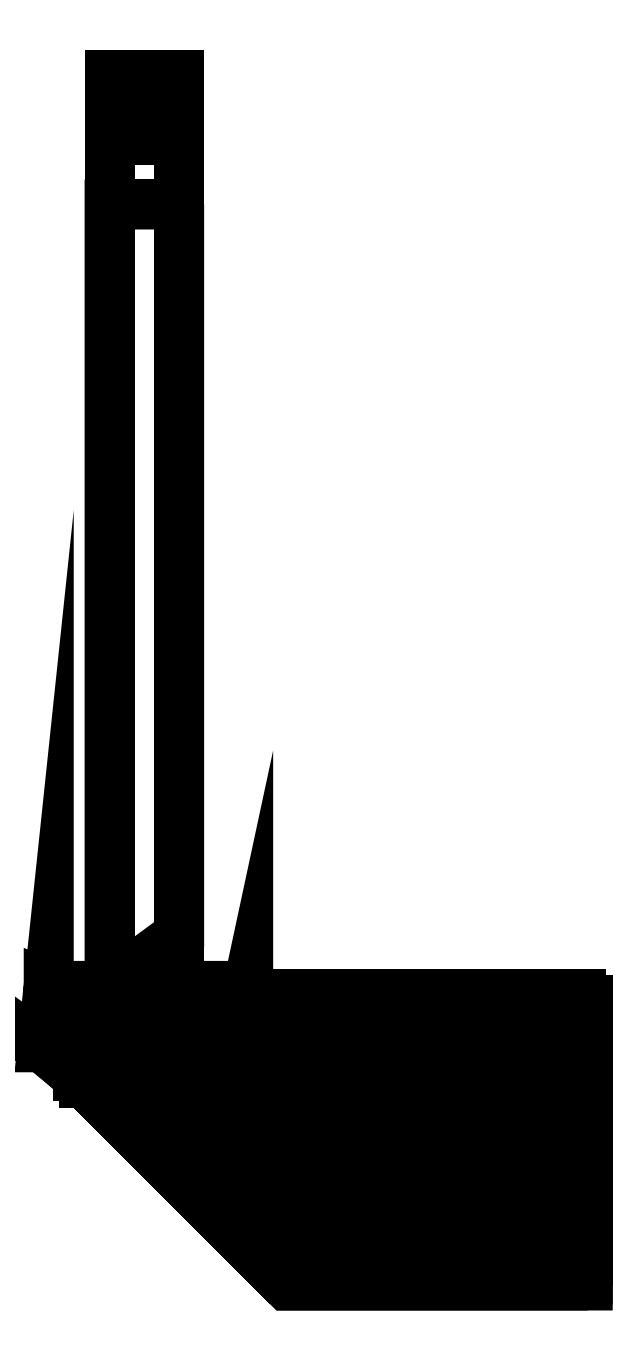
<metadata>
{"format":"dxf","ext":"dxf","renderer":"ezdxf+matplotlib","layout":"modelspace","background":"white","min_lineweight":24,"dpi":150}
</metadata>
<code>
0
SECTION
2
ENTITIES
0
3DFACE
8
ACESSORIO
10
0.9978
20
-56.53
30
11.54
11
4.374
21
-59.91
31
12.57
12
2.804
22
-58.34
32
12.82
13
0.9978
23
-56.53
33
11.54
0
3DFACE
8
ACESSORIO
10
0.9978
20
-56.53
30
11.54
11
2.804
21
-58.34
31
12.82
12
1.438
22
-56.97
32
13.91
13
0.9978
23
-56.53
33
11.54
0
3DFACE
8
ACESSORIO
10
0.9978
20
-56.53
30
11.54
11
1.438
21
-56.97
31
13.91
12
0.8419
22
-56.38
32
15.92
13
0.9978
23
-56.53
33
11.54
0
3DFACE
8
ACESSORIO
10
11.84
20
-52.38
30
3.282
11
0.3719
21
-52.38
31
3.282
12
0.3719
22
-52.38
32
54.37
13
7.872
23
-55.64
33
60.83
0
3DFACE
8
ACESSORIO
10
0.3719
20
-55.91
30
1.934
11
0.3719
21
-52.38
31
3.282
12
0.3719
22
-52.38
32
54.37
13
0
23
-55.91
33
58.81
0
3DFACE
8
ACESSORIO
10
0.8419
20
-56.38
30
15.92
11
11.37
21
-56.38
31
15.92
12
11.37
22
-54.57
32
50.04
13
0.8419
23
-56.38
33
52.53
0
3DFACE
8
ACESSORIO
10
0.3719
20
-55.91
30
1.934
11
0.8419
21
-56.38
31
15.92
12
0.8419
22
-56.38
32
52.53
13
0
23
-55.91
33
58.81
0
3DFACE
8
ACESSORIO
10
3.872
20
-58.25
30
62.12
11
7.872
21
-58.25
31
62.12
12
7.872
22
-7.433
32
62.12
13
3.872
23
-7.433
33
62.12
0
3DFACE
8
ACESSORIO
10
7.872
20
-7.433
30
47.26
11
3.872
21
-7.433
31
47.26
12
3.872
22
-52.38
32
47.26
13
7.872
23
-49.43
33
47.26
0
3DFACE
8
ACESSORIO
10
11.37
20
-56.38
30
15.92
11
11.84
21
-52.38
31
3.282
12
11.84
22
-52.38
32
54.37
13
11.37
23
-54.57
33
50.04
0
POLYLINE
8
ACESSORIO
66
1
70
16
71
2
72
7
0
VERTEX
8
ACESSORIO
10
3.872
20
-52.38
30
47.26
70
64
0
VERTEX
8
ACESSORIO
10
3.872
20
-52.38
30
50.18
70
64
0
VERTEX
8
ACESSORIO
10
3.872
20
-52.38
30
53.1
70
64
0
VERTEX
8
ACESSORIO
10
3.872
20
-52.55
30
56.02
70
64
0
VERTEX
8
ACESSORIO
10
3.872
20
-53.66
30
58.71
70
64
0
VERTEX
8
ACESSORIO
10
3.872
20
-55.64
30
60.83
70
64
0
VERTEX
8
ACESSORIO
10
3.872
20
-58.25
30
62.12
70
64
0
VERTEX
8
ACESSORIO
10
3.872
20
-7.433
30
47.26
70
64
0
VERTEX
8
ACESSORIO
10
3.872
20
-3.717
30
48.25
70
64
0
VERTEX
8
ACESSORIO
10
3.872
20
-0.9958
30
50.97
70
64
0
VERTEX
8
ACESSORIO
10
3.872
20
-1.4e-14
30
54.69
70
64
0
VERTEX
8
ACESSORIO
10
3.872
20
-0.9958
30
58.41
70
64
0
VERTEX
8
ACESSORIO
10
3.872
20
-3.717
30
61.13
70
64
0
VERTEX
8
ACESSORIO
10
3.872
20
-7.433
30
62.12
70
64
0
SEQEND
0
POLYLINE
8
ACESSORIO
66
1
70
16
71
2
72
7
0
VERTEX
8
ACESSORIO
10
7.872
20
-52.38
30
47.26
70
64
0
VERTEX
8
ACESSORIO
10
7.872
20
-52.38
30
50.18
70
64
0
VERTEX
8
ACESSORIO
10
7.872
20
-52.38
30
53.1
70
64
0
VERTEX
8
ACESSORIO
10
7.872
20
-52.55
30
56.02
70
64
0
VERTEX
8
ACESSORIO
10
7.872
20
-53.66
30
58.71
70
64
0
VERTEX
8
ACESSORIO
10
7.872
20
-55.64
30
60.83
70
64
0
VERTEX
8
ACESSORIO
10
7.872
20
-58.25
30
62.12
70
64
0
VERTEX
8
ACESSORIO
10
7.872
20
-7.433
30
47.26
70
64
0
VERTEX
8
ACESSORIO
10
7.872
20
-3.717
30
48.25
70
64
0
VERTEX
8
ACESSORIO
10
7.872
20
-0.9958
30
50.97
70
64
0
VERTEX
8
ACESSORIO
10
7.872
20
-1.4e-14
30
54.69
70
64
0
VERTEX
8
ACESSORIO
10
7.872
20
-0.9958
30
58.41
70
64
0
VERTEX
8
ACESSORIO
10
7.872
20
-3.717
30
61.13
70
64
0
VERTEX
8
ACESSORIO
10
7.872
20
-7.433
30
62.12
70
64
0
SEQEND
0
POLYLINE
8
ACESSORIO
66
1
70
16
71
2
72
4
0
VERTEX
8
ACESSORIO
10
10.26
20
-65.79
30
51.43
70
64
0
VERTEX
8
ACESSORIO
10
10.82
20
-66.35
30
52.35
70
64
0
VERTEX
8
ACESSORIO
10
11.21
20
-66.74
30
53.43
70
64
0
VERTEX
8
ACESSORIO
10
11.37
20
-66.91
30
54.62
70
64
0
VERTEX
8
ACESSORIO
10
12.71
20
-68.25
30
50.04
70
64
0
VERTEX
8
ACESSORIO
10
13.43
20
-68.96
30
51.37
70
64
0
VERTEX
8
ACESSORIO
10
13.91
20
-69.44
30
52.9
70
64
0
VERTEX
8
ACESSORIO
10
14.07
20
-69.61
30
54.56
70
64
0
SEQEND
0
POLYLINE
8
ACESSORIO
66
1
70
16
71
2
72
7
0
VERTEX
8
ACESSORIO
10
11.37
20
-66.91
30
54.62
70
64
0
VERTEX
8
ACESSORIO
10
10.95
20
-66.49
30
56.86
70
64
0
VERTEX
8
ACESSORIO
10
9.838
20
-65.37
30
58.57
70
64
0
VERTEX
8
ACESSORIO
10
8.376
20
-63.91
30
59.65
70
64
0
VERTEX
8
ACESSORIO
10
6.766
20
-62.3
30
60.18
70
64
0
VERTEX
8
ACESSORIO
10
5.112
20
-60.65
30
60.2
70
64
0
VERTEX
8
ACESSORIO
10
3.495
20
-59.03
30
59.72
70
64
0
VERTEX
8
ACESSORIO
10
14.07
20
-69.61
30
54.56
70
64
0
VERTEX
8
ACESSORIO
10
13.52
20
-69.05
30
57.95
70
64
0
VERTEX
8
ACESSORIO
10
11.93
20
-67.47
30
60.63
70
64
0
VERTEX
8
ACESSORIO
10
9.741
20
-65.28
30
62.25
70
64
0
VERTEX
8
ACESSORIO
10
7.305
20
-62.84
30
62.92
70
64
0
VERTEX
8
ACESSORIO
10
4.825
20
-60.36
30
62.79
70
64
0
VERTEX
8
ACESSORIO
10
2.406
20
-57.94
30
61.99
70
64
0
SEQEND
0
POLYLINE
8
ACESSORIO
66
1
70
16
71
2
72
3
0
VERTEX
8
ACESSORIO
10
3.495
20
-59.03
30
59.72
70
64
0
VERTEX
8
ACESSORIO
10
2.849
20
-58.38
30
59.35
70
64
0
VERTEX
8
ACESSORIO
10
2.237
20
-57.77
30
58.88
70
64
0
VERTEX
8
ACESSORIO
10
2.406
20
-57.94
30
61.99
70
64
0
VERTEX
8
ACESSORIO
10
1.37
20
-56.9
30
61.58
70
64
0
VERTEX
8
ACESSORIO
10
0
20
-55.91
30
58.81
70
64
0
SEQEND
0
POLYLINE
8
ACESSORIO
66
1
70
16
71
2
72
3
0
VERTEX
8
ACESSORIO
10
12.71
20
-68.25
30
50.04
70
64
0
VERTEX
8
ACESSORIO
10
13.7
20
-69.24
30
52.11
70
64
0
VERTEX
8
ACESSORIO
10
14.07
20
-69.61
30
54.56
70
64
0
VERTEX
8
ACESSORIO
10
31.37
20
-68.25
30
50.04
70
64
0
VERTEX
8
ACESSORIO
10
31.37
20
-69.26
30
52.2
70
64
0
VERTEX
8
ACESSORIO
10
31.37
20
-69.61
30
54.56
70
64
0
SEQEND
0
POLYLINE
8
ACESSORIO
66
1
70
16
71
2
72
7
0
VERTEX
8
ACESSORIO
10
31.37
20
-69.61
30
54.56
70
64
0
VERTEX
8
ACESSORIO
10
31.37
20
-69.15
30
57.25
70
64
0
VERTEX
8
ACESSORIO
10
31.37
20
-67.84
30
59.64
70
64
0
VERTEX
8
ACESSORIO
10
31.37
20
-65.81
30
61.47
70
64
0
VERTEX
8
ACESSORIO
10
31.37
20
-63.3
30
62.54
70
64
0
VERTEX
8
ACESSORIO
10
31.37
20
-60.57
30
62.71
70
64
0
VERTEX
8
ACESSORIO
10
31.37
20
-57.94
30
61.99
70
64
0
VERTEX
8
ACESSORIO
10
14.07
20
-69.61
30
54.56
70
64
0
VERTEX
8
ACESSORIO
10
13.52
20
-69.05
30
57.95
70
64
0
VERTEX
8
ACESSORIO
10
11.93
20
-67.47
30
60.63
70
64
0
VERTEX
8
ACESSORIO
10
9.741
20
-65.28
30
62.25
70
64
0
VERTEX
8
ACESSORIO
10
7.305
20
-62.84
30
62.92
70
64
0
VERTEX
8
ACESSORIO
10
4.825
20
-60.36
30
62.79
70
64
0
VERTEX
8
ACESSORIO
10
2.406
20
-57.94
30
61.99
70
64
0
SEQEND
0
POLYLINE
8
ACESSORIO
66
1
70
16
71
2
72
7
0
VERTEX
8
ACESSORIO
10
31.37
20
-59.03
30
59.72
70
64
0
VERTEX
8
ACESSORIO
10
31.37
20
-60.81
30
60.16
70
64
0
VERTEX
8
ACESSORIO
10
31.37
20
-62.65
30
60.01
70
64
0
VERTEX
8
ACESSORIO
10
31.37
20
-64.33
30
59.28
70
64
0
VERTEX
8
ACESSORIO
10
31.37
20
-65.69
30
58.04
70
64
0
VERTEX
8
ACESSORIO
10
31.37
20
-66.58
30
56.43
70
64
0
VERTEX
8
ACESSORIO
10
31.37
20
-66.91
30
54.62
70
64
0
VERTEX
8
ACESSORIO
10
31.37
20
-57.94
30
61.99
70
64
0
VERTEX
8
ACESSORIO
10
31.37
20
-60.57
30
62.71
70
64
0
VERTEX
8
ACESSORIO
10
31.37
20
-63.3
30
62.54
70
64
0
VERTEX
8
ACESSORIO
10
31.37
20
-65.81
30
61.47
70
64
0
VERTEX
8
ACESSORIO
10
31.37
20
-67.84
30
59.64
70
64
0
VERTEX
8
ACESSORIO
10
31.37
20
-69.15
30
57.25
70
64
0
VERTEX
8
ACESSORIO
10
31.37
20
-69.61
30
54.56
70
64
0
SEQEND
0
POLYLINE
8
ACESSORIO
66
1
70
16
71
2
72
7
0
VERTEX
8
ACESSORIO
10
31.37
20
-59.03
30
59.72
70
64
0
VERTEX
8
ACESSORIO
10
31.37
20
-57.72
30
58.84
70
64
0
VERTEX
8
ACESSORIO
10
31.37
20
-56.71
30
57.62
70
64
0
VERTEX
8
ACESSORIO
10
31.37
20
-56.09
30
56.17
70
64
0
VERTEX
8
ACESSORIO
10
31.37
20
-55.91
30
54.6
70
64
0
VERTEX
8
ACESSORIO
10
31.37
20
-56.18
30
53.05
70
64
0
VERTEX
8
ACESSORIO
10
31.37
20
-56.88
30
51.63
70
64
0
VERTEX
8
ACESSORIO
10
31.37
20
-57.94
30
61.99
70
64
0
VERTEX
8
ACESSORIO
10
31.37
20
-55.98
30
60.71
70
64
0
VERTEX
8
ACESSORIO
10
31.37
20
-54.47
30
58.92
70
64
0
VERTEX
8
ACESSORIO
10
31.37
20
-53.52
30
56.79
70
64
0
VERTEX
8
ACESSORIO
10
31.37
20
-53.21
30
54.46
70
64
0
VERTEX
8
ACESSORIO
10
31.37
20
-53.57
30
52.15
70
64
0
VERTEX
8
ACESSORIO
10
31.37
20
-54.57
30
50.04
70
64
0
SEQEND
0
POLYLINE
8
ACESSORIO
66
1
70
16
71
2
72
3
0
VERTEX
8
ACESSORIO
10
31.37
20
-69.61
30
54.56
70
64
0
VERTEX
8
ACESSORIO
10
31.37
20
-69.26
30
52.2
70
64
0
VERTEX
8
ACESSORIO
10
31.37
20
-68.25
30
50.04
70
64
0
VERTEX
8
ACESSORIO
10
31.37
20
-66.91
30
54.62
70
64
0
VERTEX
8
ACESSORIO
10
31.37
20
-66.64
30
53.06
70
64
0
VERTEX
8
ACESSORIO
10
31.37
20
-65.93
30
51.63
70
64
0
SEQEND
0
POLYLINE
8
ACESSORIO
66
1
70
16
71
2
72
4
0
VERTEX
8
ACESSORIO
10
9.883
20
-65.42
30
1.399
70
64
0
VERTEX
8
ACESSORIO
10
10.45
20
-65.98
30
2.316
70
64
0
VERTEX
8
ACESSORIO
10
10.84
20
-66.37
30
3.396
70
64
0
VERTEX
8
ACESSORIO
10
11
20
-66.53
30
4.587
70
64
0
VERTEX
8
ACESSORIO
10
12.34
20
-67.88
30
5.848e-07
70
64
0
VERTEX
8
ACESSORIO
10
13.06
20
-68.59
30
1.334
70
64
0
VERTEX
8
ACESSORIO
10
13.53
20
-69.07
30
2.866
70
64
0
VERTEX
8
ACESSORIO
10
13.7
20
-69.23
30
4.522
70
64
0
SEQEND
0
POLYLINE
8
ACESSORIO
66
1
70
16
71
2
72
7
0
VERTEX
8
ACESSORIO
10
11
20
-66.53
30
4.587
70
64
0
VERTEX
8
ACESSORIO
10
10.58
20
-66.12
30
6.823
70
64
0
VERTEX
8
ACESSORIO
10
9.466
20
-65
30
8.532
70
64
0
VERTEX
8
ACESSORIO
10
8.004
20
-63.54
30
9.618
70
64
0
VERTEX
8
ACESSORIO
10
6.394
20
-61.93
30
10.15
70
64
0
VERTEX
8
ACESSORIO
10
4.74
20
-60.27
30
10.17
70
64
0
VERTEX
8
ACESSORIO
10
3.123
20
-58.66
30
9.681
70
64
0
VERTEX
8
ACESSORIO
10
13.7
20
-69.23
30
4.522
70
64
0
VERTEX
8
ACESSORIO
10
13.14
20
-68.68
30
7.917
70
64
0
VERTEX
8
ACESSORIO
10
11.56
20
-67.1
30
10.59
70
64
0
VERTEX
8
ACESSORIO
10
9.369
20
-64.9
30
12.22
70
64
0
VERTEX
8
ACESSORIO
10
6.934
20
-62.47
30
12.88
70
64
0
VERTEX
8
ACESSORIO
10
4.453
20
-59.99
30
12.75
70
64
0
VERTEX
8
ACESSORIO
10
2.034
20
-57.57
30
11.95
70
64
0
SEQEND
0
POLYLINE
8
ACESSORIO
66
1
70
16
71
2
72
3
0
VERTEX
8
ACESSORIO
10
3.123
20
-58.66
30
9.681
70
64
0
VERTEX
8
ACESSORIO
10
2.477
20
-58.01
30
9.316
70
64
0
VERTEX
8
ACESSORIO
10
1.036
20
-56.76
30
7.585
70
64
0
VERTEX
8
ACESSORIO
10
2.034
20
-57.57
30
11.95
70
64
0
VERTEX
8
ACESSORIO
10
0.9978
20
-56.53
30
11.54
70
64
0
VERTEX
8
ACESSORIO
10
4e-15
20
-55.91
30
1.934
70
64
0
SEQEND
0
POLYLINE
8
ACESSORIO
66
1
70
16
71
2
72
3
0
VERTEX
8
ACESSORIO
10
12.34
20
-67.88
30
5.848e-07
70
64
0
VERTEX
8
ACESSORIO
10
13.33
20
-68.86
30
2.078
70
64
0
VERTEX
8
ACESSORIO
10
13.7
20
-69.23
30
4.522
70
64
0
VERTEX
8
ACESSORIO
10
31
20
-67.88
30
0
70
64
0
VERTEX
8
ACESSORIO
10
31
20
-68.89
30
2.161
70
64
0
VERTEX
8
ACESSORIO
10
31
20
-69.23
30
4.522
70
64
0
SEQEND
0
POLYLINE
8
ACESSORIO
66
1
70
16
71
2
72
7
0
VERTEX
8
ACESSORIO
10
31
20
-69.23
30
4.522
70
64
0
VERTEX
8
ACESSORIO
10
31
20
-68.78
30
7.214
70
64
0
VERTEX
8
ACESSORIO
10
31
20
-67.47
30
9.608
70
64
0
VERTEX
8
ACESSORIO
10
31
20
-65.44
30
11.44
70
64
0
VERTEX
8
ACESSORIO
10
31
20
-62.93
30
12.5
70
64
0
VERTEX
8
ACESSORIO
10
31
20
-60.2
30
12.68
70
64
0
VERTEX
8
ACESSORIO
10
31
20
-57.57
30
11.95
70
64
0
VERTEX
8
ACESSORIO
10
13.7
20
-69.23
30
4.522
70
64
0
VERTEX
8
ACESSORIO
10
13.14
20
-68.68
30
7.917
70
64
0
VERTEX
8
ACESSORIO
10
11.56
20
-67.1
30
10.59
70
64
0
VERTEX
8
ACESSORIO
10
9.369
20
-64.9
30
12.22
70
64
0
VERTEX
8
ACESSORIO
10
6.934
20
-62.47
30
12.88
70
64
0
VERTEX
8
ACESSORIO
10
4.453
20
-59.99
30
12.75
70
64
0
VERTEX
8
ACESSORIO
10
2.034
20
-57.57
30
11.95
70
64
0
SEQEND
0
POLYLINE
8
ACESSORIO
66
1
70
16
71
2
72
7
0
VERTEX
8
ACESSORIO
10
31
20
-58.66
30
9.681
70
64
0
VERTEX
8
ACESSORIO
10
31
20
-60.44
30
10.13
70
64
0
VERTEX
8
ACESSORIO
10
31
20
-62.27
30
9.978
70
64
0
VERTEX
8
ACESSORIO
10
31
20
-63.96
30
9.245
70
64
0
VERTEX
8
ACESSORIO
10
31
20
-65.32
30
8.007
70
64
0
VERTEX
8
ACESSORIO
10
31
20
-66.21
30
6.398
70
64
0
VERTEX
8
ACESSORIO
10
31
20
-66.53
30
4.587
70
64
0
VERTEX
8
ACESSORIO
10
31
20
-57.57
30
11.95
70
64
0
VERTEX
8
ACESSORIO
10
31
20
-60.2
30
12.68
70
64
0
VERTEX
8
ACESSORIO
10
31
20
-62.93
30
12.5
70
64
0
VERTEX
8
ACESSORIO
10
31
20
-65.44
30
11.44
70
64
0
VERTEX
8
ACESSORIO
10
31
20
-67.47
30
9.608
70
64
0
VERTEX
8
ACESSORIO
10
31
20
-68.78
30
7.214
70
64
0
VERTEX
8
ACESSORIO
10
31
20
-69.23
30
4.522
70
64
0
SEQEND
0
POLYLINE
8
ACESSORIO
66
1
70
16
71
2
72
7
0
VERTEX
8
ACESSORIO
10
31
20
-58.66
30
9.681
70
64
0
VERTEX
8
ACESSORIO
10
31
20
-57.35
30
8.802
70
64
0
VERTEX
8
ACESSORIO
10
31
20
-56.34
30
7.586
70
64
0
VERTEX
8
ACESSORIO
10
31
20
-55.72
30
6.135
70
64
0
VERTEX
8
ACESSORIO
10
31
20
-55.54
30
4.567
70
64
0
VERTEX
8
ACESSORIO
10
31
20
-55.81
30
3.012
70
64
0
VERTEX
8
ACESSORIO
10
31
20
-56.51
30
1.597
70
64
0
VERTEX
8
ACESSORIO
10
31
20
-57.57
30
11.95
70
64
0
VERTEX
8
ACESSORIO
10
31
20
-55.61
30
10.67
70
64
0
VERTEX
8
ACESSORIO
10
31
20
-54.09
30
8.888
70
64
0
VERTEX
8
ACESSORIO
10
31
20
-53.14
30
6.75
70
64
0
VERTEX
8
ACESSORIO
10
31
20
-52.84
30
4.43
70
64
0
VERTEX
8
ACESSORIO
10
31
20
-53.2
30
2.117
70
64
0
VERTEX
8
ACESSORIO
10
31
20
-54.19
30
6.196e-08
70
64
0
SEQEND
0
POLYLINE
8
ACESSORIO
66
1
70
16
71
2
72
3
0
VERTEX
8
ACESSORIO
10
31
20
-69.23
30
4.522
70
64
0
VERTEX
8
ACESSORIO
10
31
20
-68.89
30
2.161
70
64
0
VERTEX
8
ACESSORIO
10
31
20
-67.88
30
0
70
64
0
VERTEX
8
ACESSORIO
10
31
20
-66.53
30
4.587
70
64
0
VERTEX
8
ACESSORIO
10
31
20
-66.27
30
3.021
70
64
0
VERTEX
8
ACESSORIO
10
31
20
-65.56
30
1.597
70
64
0
SEQEND
0
POLYLINE
8
ACESSORIO
66
1
70
16
71
2
72
7
0
VERTEX
8
ACESSORIO
10
0.8419
20
-56.38
30
15.92
70
64
0
VERTEX
8
ACESSORIO
10
0.9963
20
-56.53
30
14.83
70
64
0
VERTEX
8
ACESSORIO
10
1.438
20
-56.97
30
13.91
70
64
0
VERTEX
8
ACESSORIO
10
2.071
20
-57.61
30
13.24
70
64
0
VERTEX
8
ACESSORIO
10
2.804
20
-58.34
30
12.82
70
64
0
VERTEX
8
ACESSORIO
10
3.582
20
-59.12
30
12.6
70
64
0
VERTEX
8
ACESSORIO
10
4.374
20
-59.91
30
12.57
70
64
0
VERTEX
8
ACESSORIO
10
11.37
20
-56.38
30
15.92
70
64
0
VERTEX
8
ACESSORIO
10
11.37
20
-56.5
30
15.02
70
64
0
VERTEX
8
ACESSORIO
10
11.37
20
-56.86
30
14.19
70
64
0
VERTEX
8
ACESSORIO
10
11.37
20
-57.42
30
13.49
70
64
0
VERTEX
8
ACESSORIO
10
11.37
20
-58.16
30
12.96
70
64
0
VERTEX
8
ACESSORIO
10
11.37
20
-59.01
30
12.64
70
64
0
VERTEX
8
ACESSORIO
10
11.37
20
-59.91
30
12.57
70
64
0
SEQEND
0
POLYLINE
8
ACESSORIO
66
1
70
16
71
2
72
7
0
VERTEX
8
ACESSORIO
10
7.872
20
-7.433
30
47.26
70
64
0
VERTEX
8
ACESSORIO
10
7.872
20
-3.717
30
48.25
70
64
0
VERTEX
8
ACESSORIO
10
7.872
20
-0.9958
30
50.97
70
64
0
VERTEX
8
ACESSORIO
10
7.872
20
0
30
54.69
70
64
0
VERTEX
8
ACESSORIO
10
7.872
20
-0.9958
30
58.41
70
64
0
VERTEX
8
ACESSORIO
10
7.872
20
-3.717
30
61.13
70
64
0
VERTEX
8
ACESSORIO
10
7.872
20
-7.433
30
62.12
70
64
0
VERTEX
8
ACESSORIO
10
3.872
20
-7.433
30
47.26
70
64
0
VERTEX
8
ACESSORIO
10
3.872
20
-3.717
30
48.25
70
64
0
VERTEX
8
ACESSORIO
10
3.872
20
-0.9958
30
50.97
70
64
0
VERTEX
8
ACESSORIO
10
3.872
20
-1.4e-14
30
54.69
70
64
0
VERTEX
8
ACESSORIO
10
3.872
20
-0.9958
30
58.41
70
64
0
VERTEX
8
ACESSORIO
10
3.872
20
-3.717
30
61.13
70
64
0
VERTEX
8
ACESSORIO
10
3.872
20
-7.433
30
62.12
70
64
0
SEQEND
0
POLYLINE
8
ACESSORIO
66
1
70
16
71
2
72
7
0
VERTEX
8
ACESSORIO
10
31.37
20
-57.94
30
61.99
70
64
0
VERTEX
8
ACESSORIO
10
31.37
20
-55.98
30
60.71
70
64
0
VERTEX
8
ACESSORIO
10
31.37
20
-54.47
30
58.92
70
64
0
VERTEX
8
ACESSORIO
10
31.37
20
-53.52
30
56.79
70
64
0
VERTEX
8
ACESSORIO
10
31.37
20
-53.21
30
54.46
70
64
0
VERTEX
8
ACESSORIO
10
31.37
20
-53.57
30
52.15
70
64
0
VERTEX
8
ACESSORIO
10
31.37
20
-54.57
30
50.04
70
64
0
VERTEX
8
ACESSORIO
10
2.406
20
-57.94
30
61.99
70
64
0
VERTEX
8
ACESSORIO
10
2.406
20
-55.98
30
60.71
70
64
0
VERTEX
8
ACESSORIO
10
2.406
20
-54.47
30
58.92
70
64
0
VERTEX
8
ACESSORIO
10
2.406
20
-53.52
30
56.79
70
64
0
VERTEX
8
ACESSORIO
10
2.406
20
-53.21
30
54.46
70
64
0
VERTEX
8
ACESSORIO
10
2.406
20
-53.57
30
52.15
70
64
0
VERTEX
8
ACESSORIO
10
2.406
20
-54.57
30
50.04
70
64
0
SEQEND
0
POLYLINE
8
ACESSORIO
66
1
70
16
71
2
72
7
0
VERTEX
8
ACESSORIO
10
31
20
-57.57
30
11.95
70
64
0
VERTEX
8
ACESSORIO
10
31
20
-55.61
30
10.67
70
64
0
VERTEX
8
ACESSORIO
10
31
20
-54.09
30
8.888
70
64
0
VERTEX
8
ACESSORIO
10
31
20
-53.14
30
6.75
70
64
0
VERTEX
8
ACESSORIO
10
31
20
-52.84
30
4.43
70
64
0
VERTEX
8
ACESSORIO
10
31
20
-53.2
30
2.117
70
64
0
VERTEX
8
ACESSORIO
10
31
20
-54.19
30
6.196e-08
70
64
0
VERTEX
8
ACESSORIO
10
2.034
20
-57.57
30
11.95
70
64
0
VERTEX
8
ACESSORIO
10
2.034
20
-55.61
30
10.67
70
64
0
VERTEX
8
ACESSORIO
10
2.034
20
-54.09
30
8.888
70
64
0
VERTEX
8
ACESSORIO
10
2.034
20
-53.14
30
6.75
70
64
0
VERTEX
8
ACESSORIO
10
2.034
20
-52.84
30
4.43
70
64
0
VERTEX
8
ACESSORIO
10
2.034
20
-53.2
30
2.117
70
64
0
VERTEX
8
ACESSORIO
10
2.034
20
-54.19
30
6.196e-08
70
64
0
SEQEND
0
ENDSEC
0
EOF

</code>
